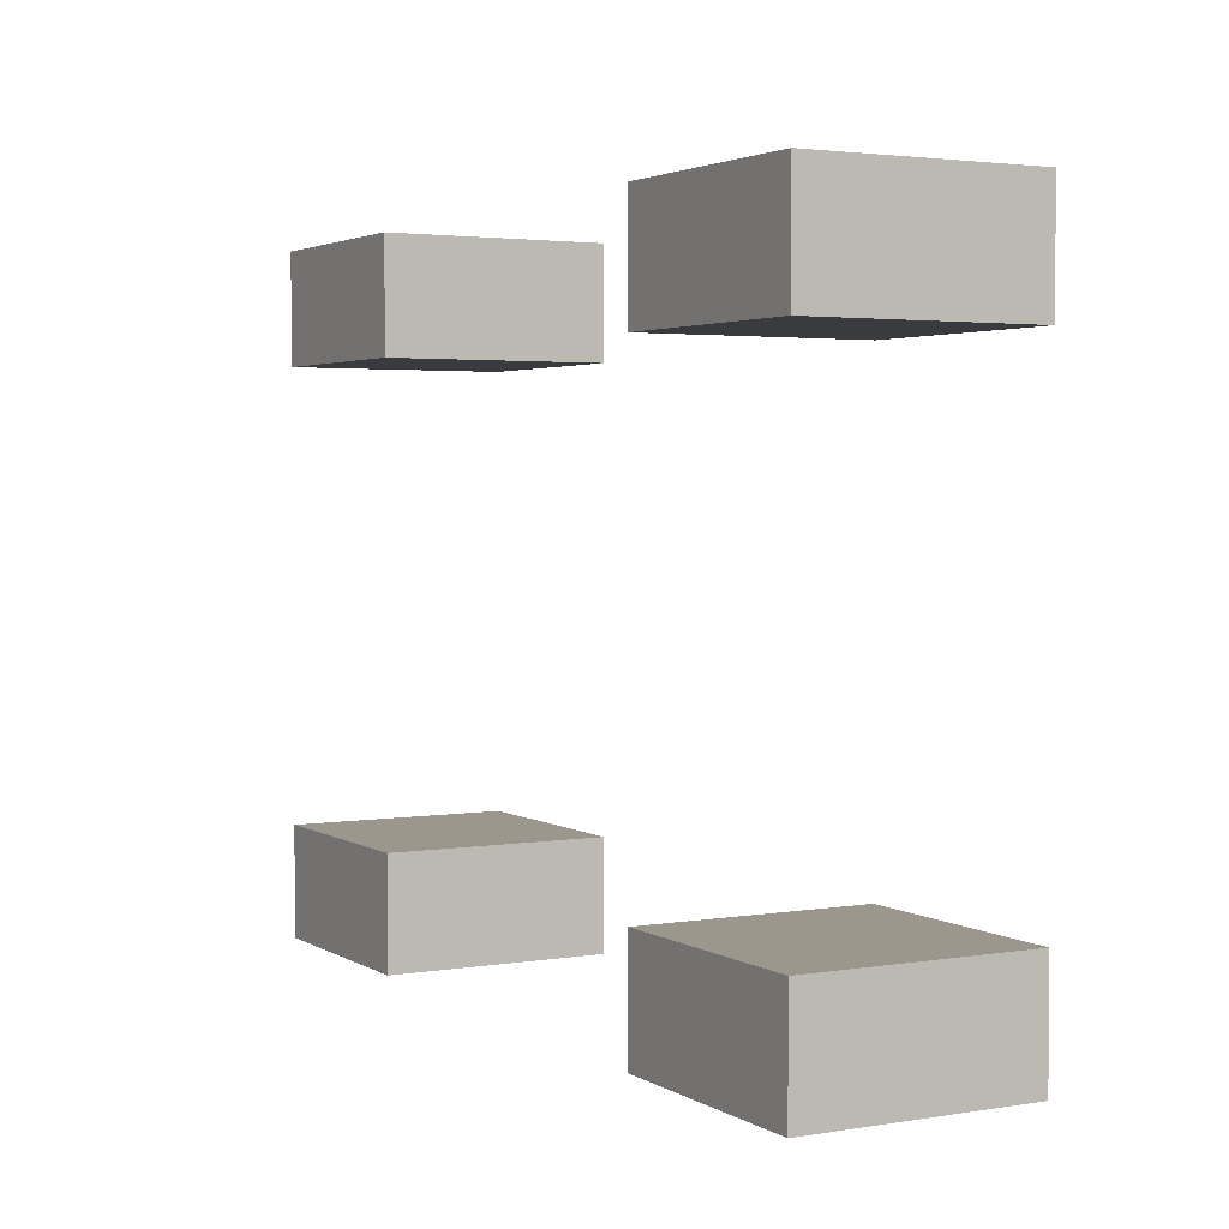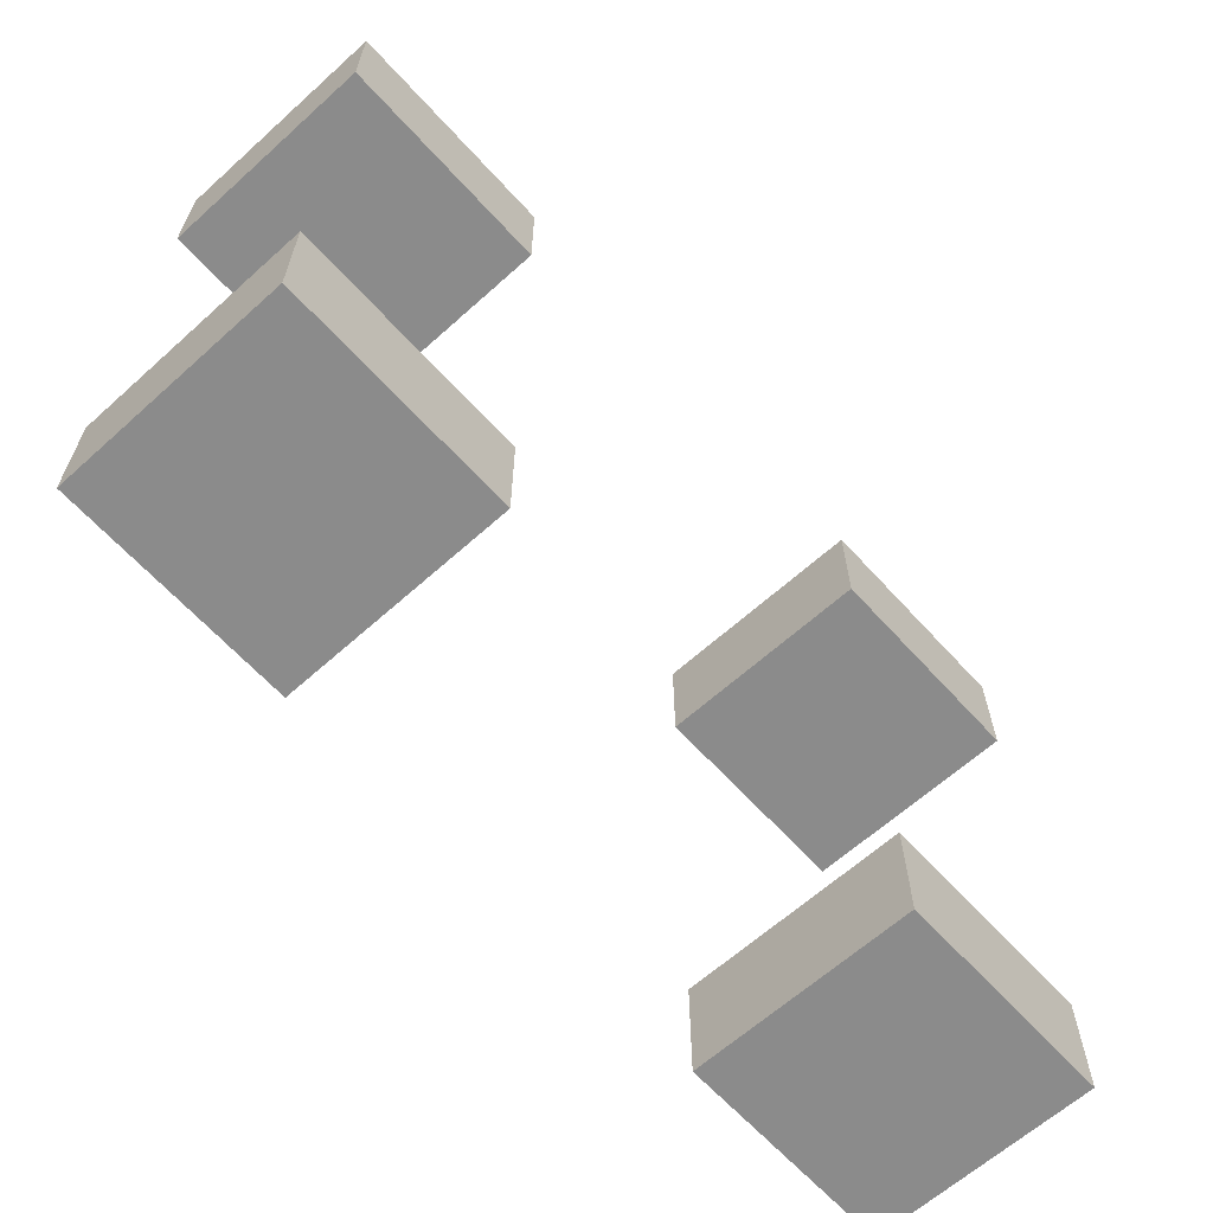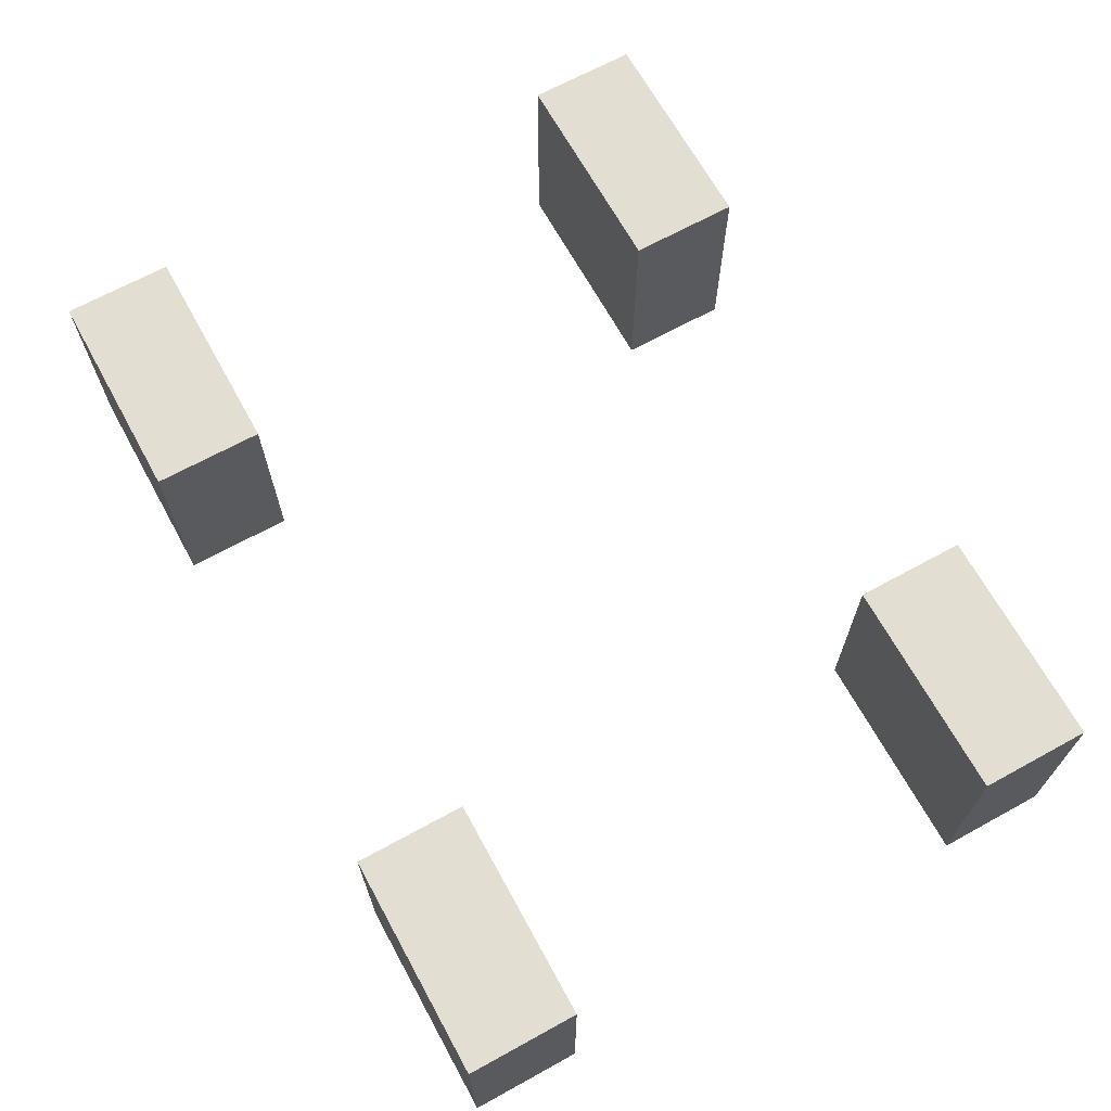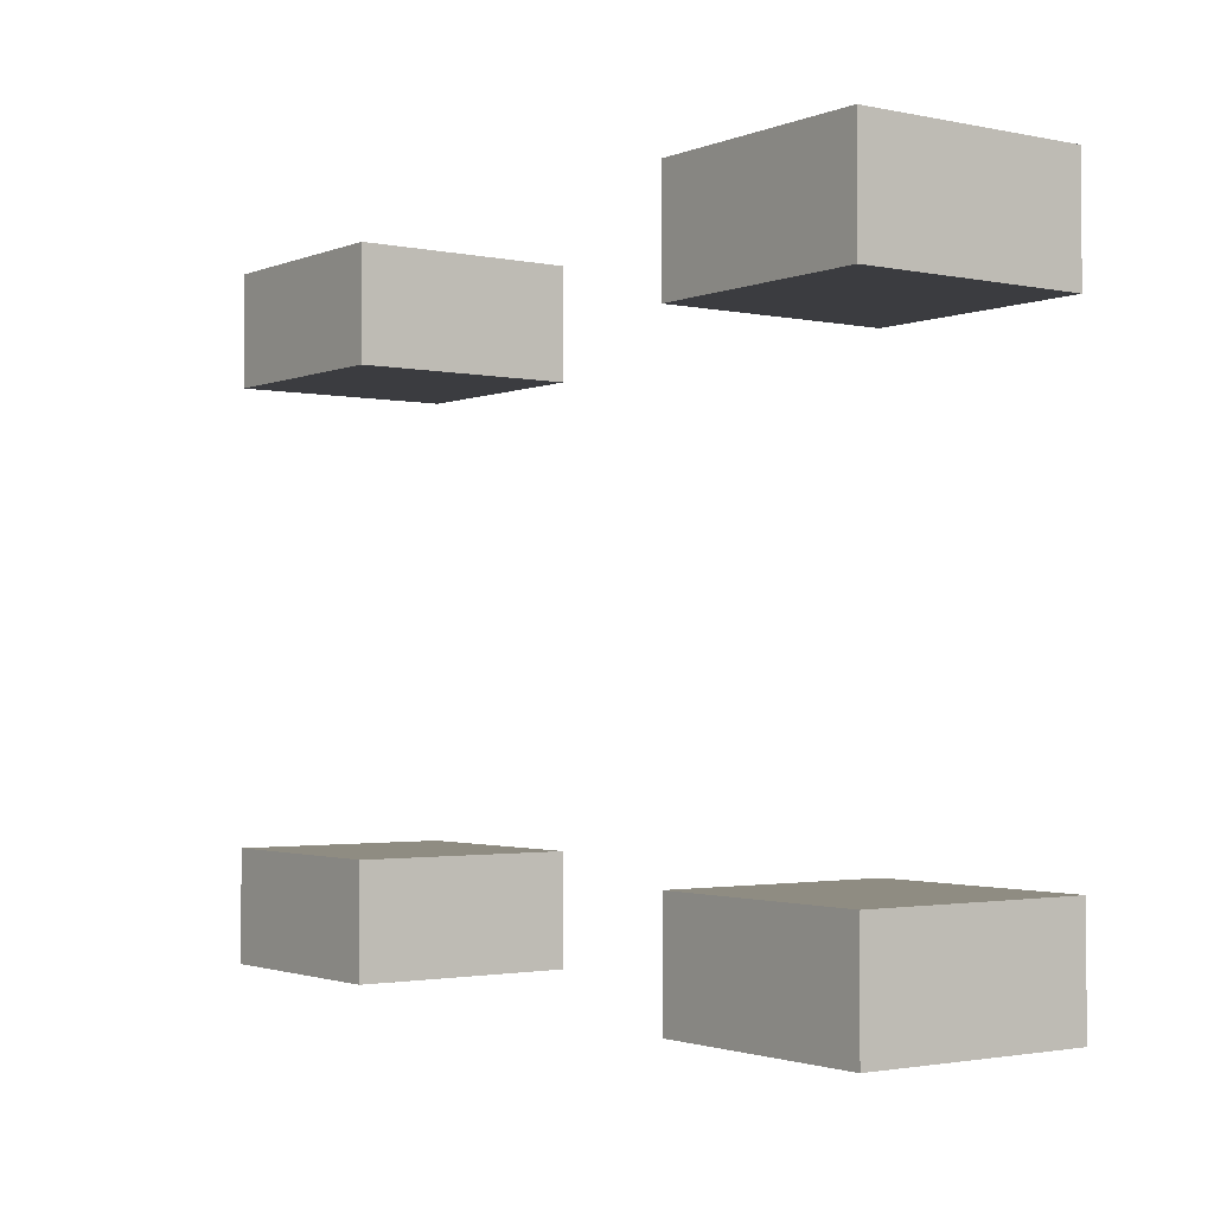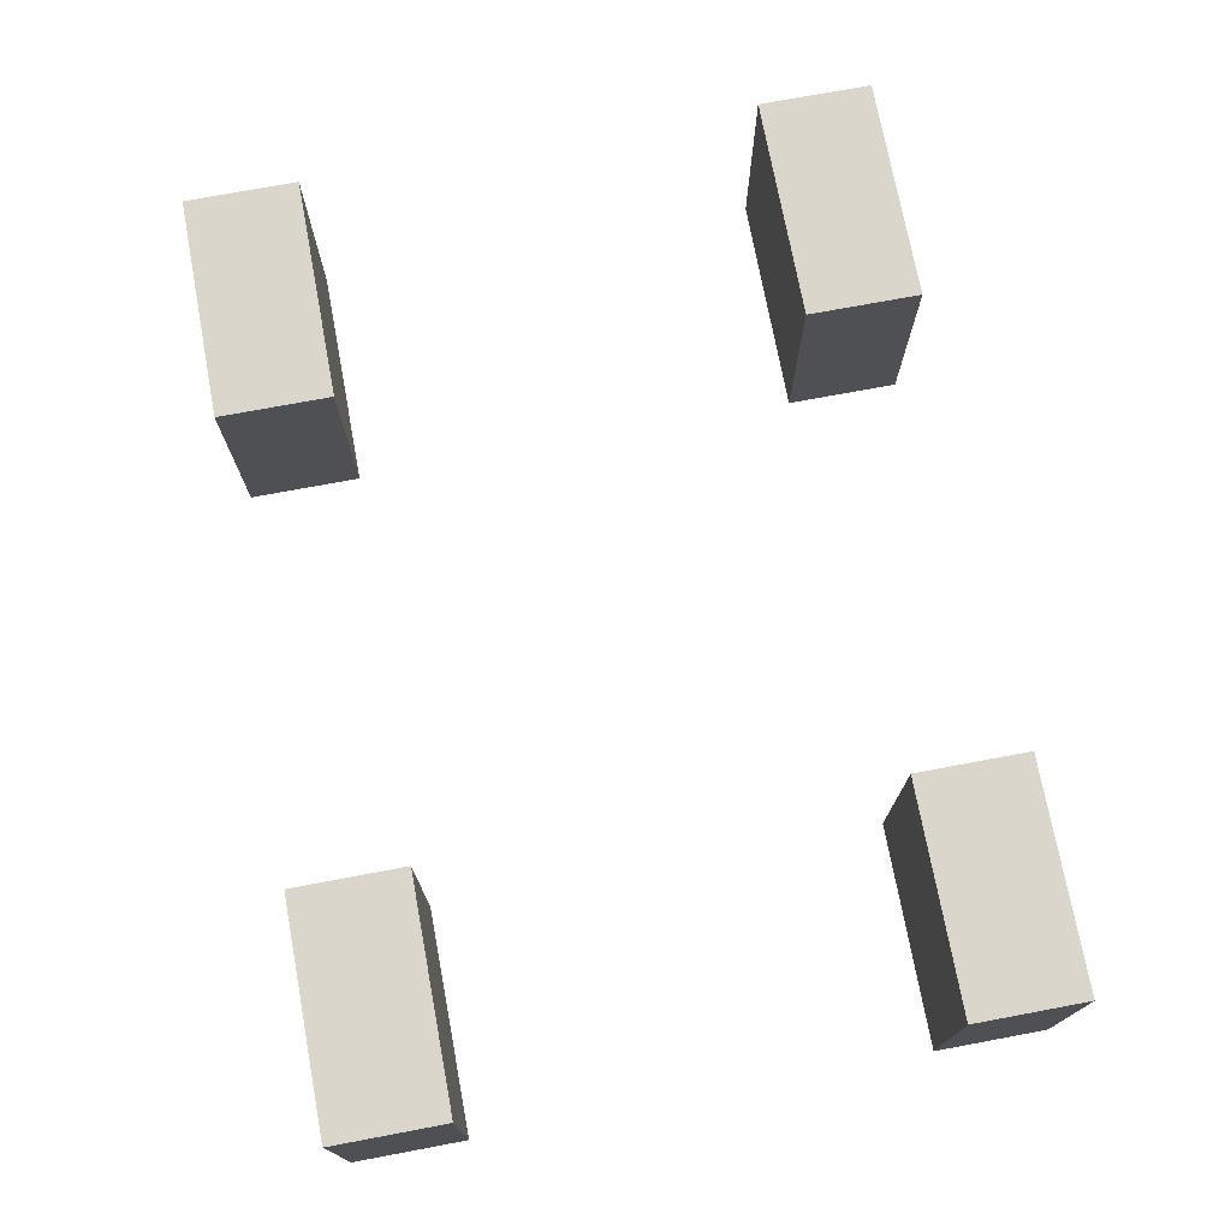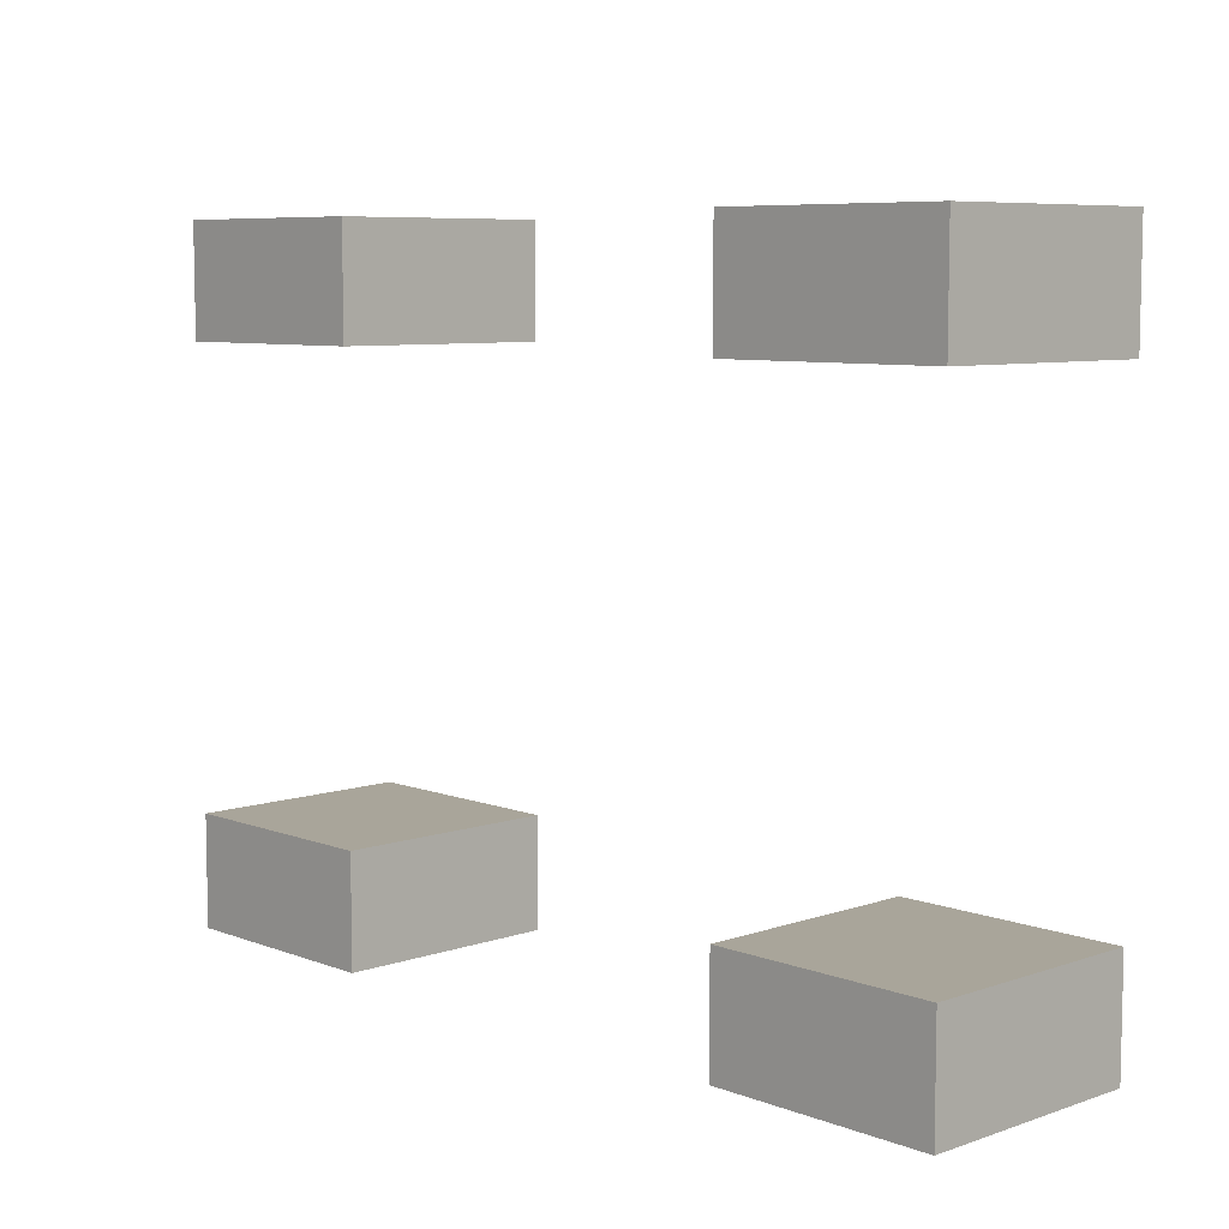
<metadata>
{"format":"obj","ext":"obj","renderer":"f3d","projection":"perspective","resolution":1024,"background":"white","views":[{"elev":2.9,"azim":61.1,"up":"+Z"},{"elev":-63.9,"azim":132.2,"up":"+Z"},{"elev":67.6,"azim":61.2,"up":"+Y"},{"elev":-2.0,"azim":-126.2,"up":"+Z"},{"elev":73.6,"azim":79.4,"up":"+Y"},{"elev":7.5,"azim":46.4,"up":"+Z"}]}
</metadata>
<code>
o
v 0.5 0 -0.3
v 0.5 0 -0.2
v 0.5 0 0.2
v 0.5 0 0.3
v 0.5 0.2 -0.3
v 0.5 0.2 -0.2
v 0.5 0.2 0.2
v 0.5 0.2 0.3
v -0.1 0 -0.3
v -0.1 0 -0.2
v -0.1 0 0.2
v -0.1 0 0.3
v -0.1 0.2 -0.3
v -0.1 0.2 -0.2
v -0.1 0.2 0.2
v -0.1 0.2 0.3
v 0.3 0 -0.3
v 0.3 0 -0.2
v 0.3 0 0.2
v 0.3 0 0.3
v 0.3 0.2 -0.3
v 0.3 0.2 -0.2
v 0.3 0.2 0.2
v 0.3 0.2 0.3
v -0.3 0 -0.3
v -0.3 0 -0.2
v -0.3 0 0.2
v -0.3 0 0.3
v -0.3 0.2 -0.3
v -0.3 0.2 -0.2
v -0.3 0.2 0.2
v -0.3 0.2 0.3
v 0.5 0 -0.3
v 0.5 0.2 -0.3
v 0.3 0 -0.3
v 0.3 0.2 -0.3
v -0.1 0 -0.3
v -0.1 0.2 -0.3
v -0.3 0 -0.3
v -0.3 0.2 -0.3
v 0.5 0 0.2
v 0.5 0.2 0.2
v 0.3 0 0.2
v 0.3 0.2 0.2
v -0.1 0 0.2
v -0.1 0.2 0.2
v -0.3 0 0.2
v -0.3 0.2 0.2
v 0.5 0 -0.2
v 0.5 0.2 -0.2
v 0.3 0 -0.2
v 0.3 0.2 -0.2
v -0.1 0 -0.2
v -0.1 0.2 -0.2
v -0.3 0 -0.2
v -0.3 0.2 -0.2
v 0.5 0 0.3
v 0.5 0.2 0.3
v 0.3 0 0.3
v 0.3 0.2 0.3
v -0.1 0 0.3
v -0.1 0.2 0.3
v -0.3 0 0.3
v -0.3 0.2 0.3
v 0.5 0 -0.3
v 0.3 0 -0.3
v -0.1 0 -0.3
v -0.3 0 -0.3
v 0.5 0 -0.2
v 0.3 0 -0.2
v -0.1 0 -0.2
v -0.3 0 -0.2
v 0.5 0 0.2
v 0.3 0 0.2
v -0.1 0 0.2
v -0.3 0 0.2
v 0.5 0 0.3
v 0.3 0 0.3
v -0.1 0 0.3
v -0.3 0 0.3
v 0.5 0.2 -0.3
v 0.3 0.2 -0.3
v -0.1 0.2 -0.3
v -0.3 0.2 -0.3
v 0.5 0.2 -0.2
v 0.3 0.2 -0.2
v -0.1 0.2 -0.2
v -0.3 0.2 -0.2
v 0.5 0.2 0.2
v 0.3 0.2 0.2
v -0.1 0.2 0.2
v -0.3 0.2 0.2
v 0.5 0.2 0.3
v 0.3 0.2 0.3
v -0.1 0.2 0.3
v -0.3 0.2 0.3
f 5 2 1
f 6 2 5
f 7 4 3
f 8 4 7
f 13 10 9
f 14 10 13
f 15 12 11
f 16 12 15
f 17 18 21
f 21 18 22
f 19 20 23
f 23 20 24
f 25 26 29
f 29 26 30
f 27 28 31
f 31 28 32
f 35 34 33
f 36 34 35
f 39 38 37
f 40 38 39
f 43 42 41
f 44 42 43
f 47 46 45
f 48 46 47
f 49 50 51
f 51 50 52
f 53 54 55
f 55 54 56
f 57 58 59
f 59 58 60
f 61 62 63
f 63 62 64
f 69 66 65
f 70 66 69
f 71 68 67
f 72 68 71
f 77 74 73
f 78 74 77
f 79 76 75
f 80 76 79
f 81 82 85
f 85 82 86
f 83 84 87
f 87 84 88
f 89 90 93
f 93 90 94
f 91 92 95
f 95 92 96

</code>
